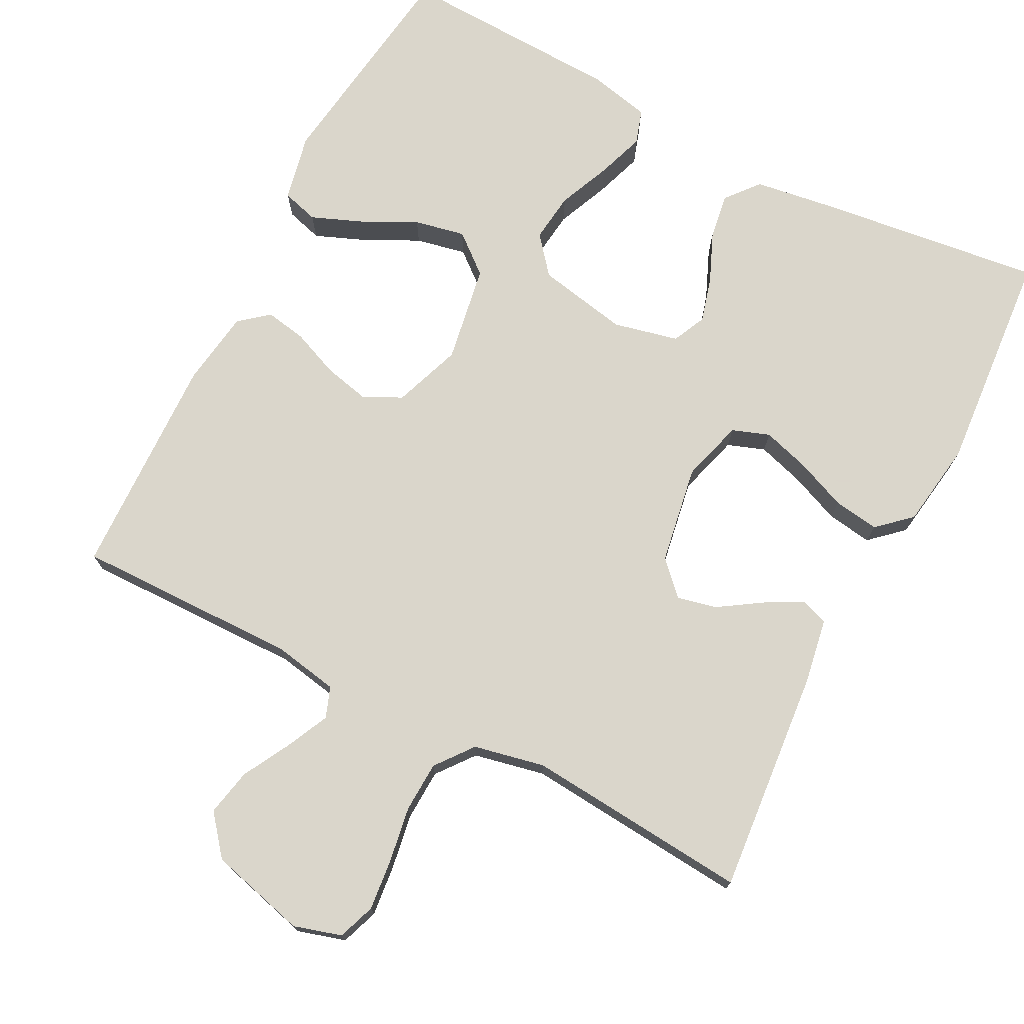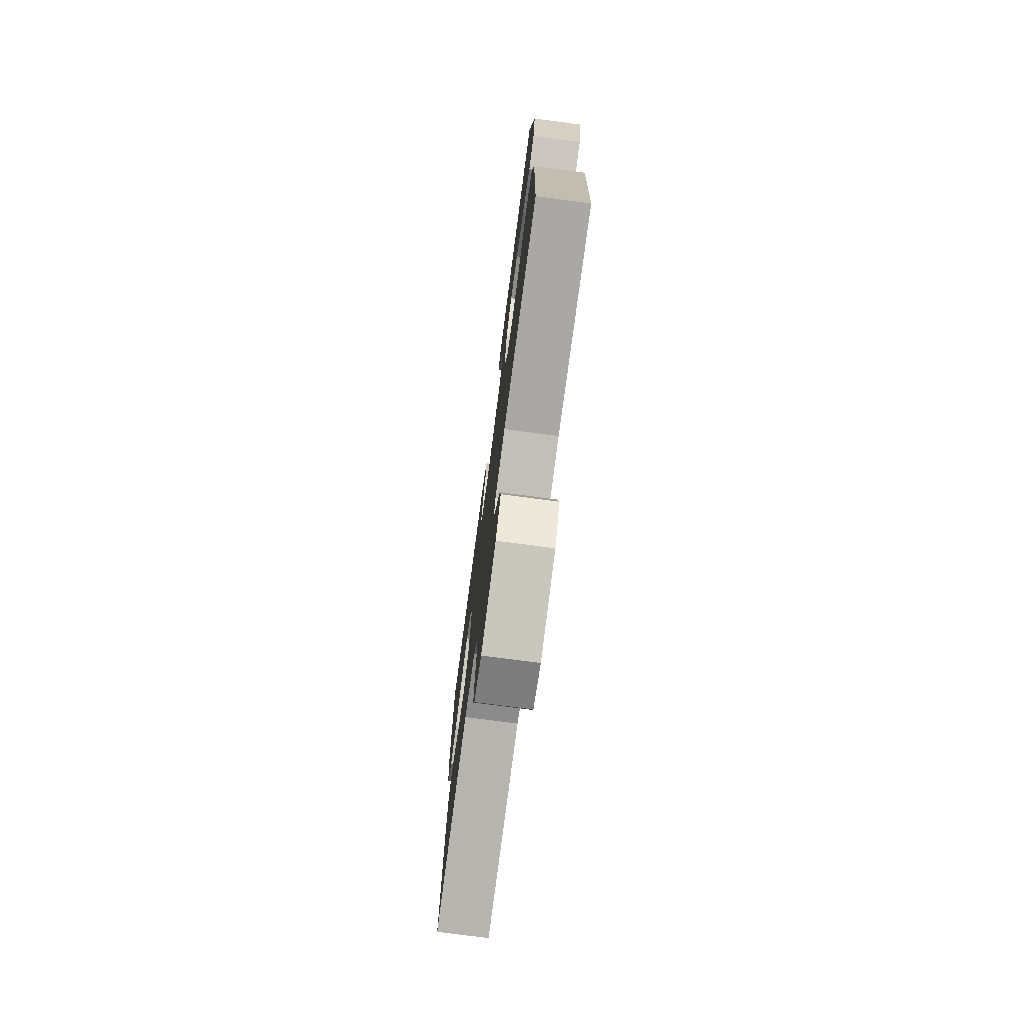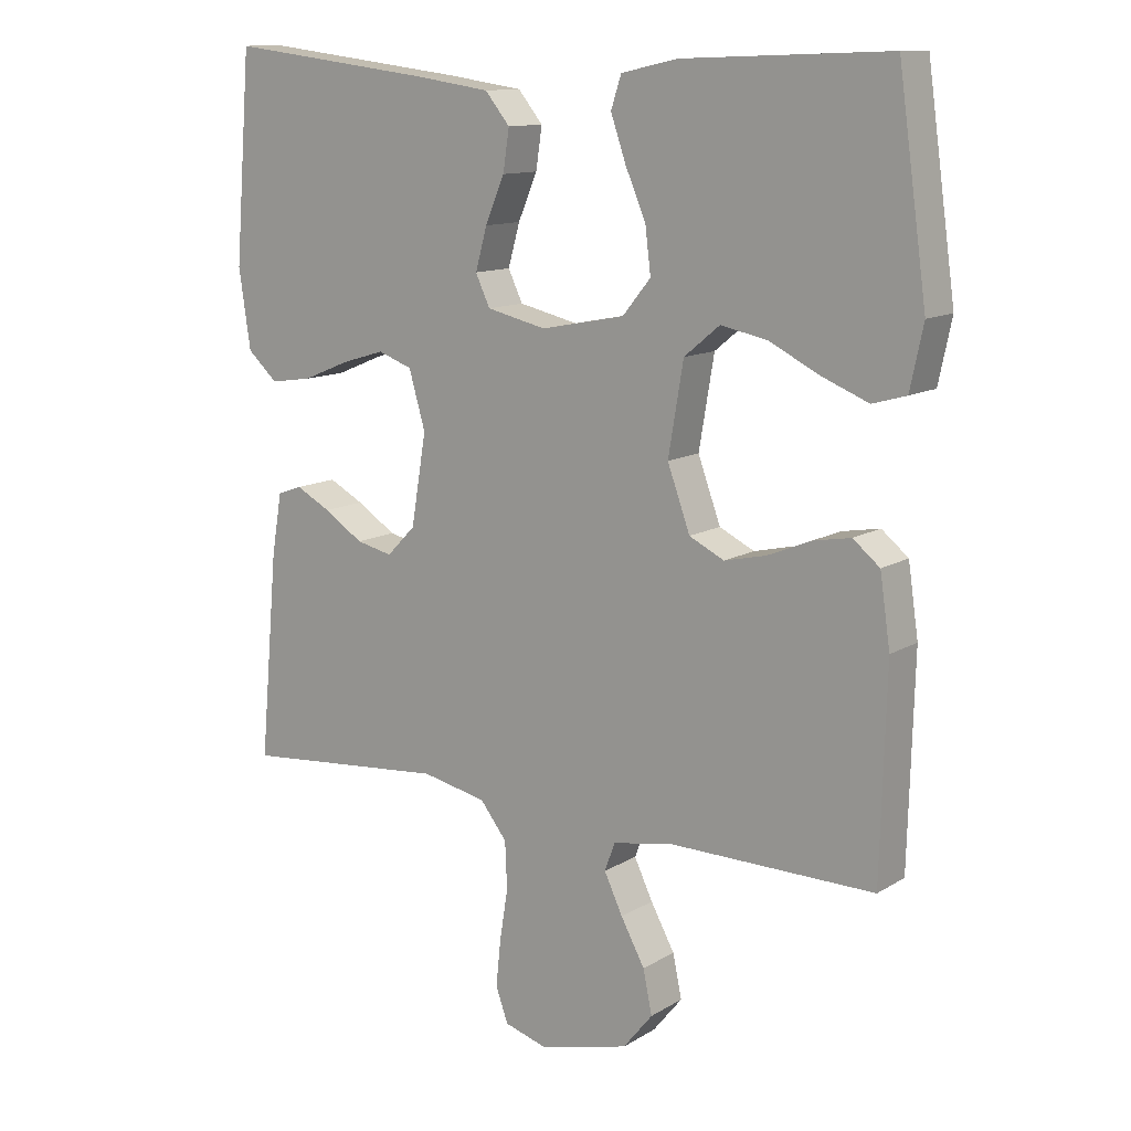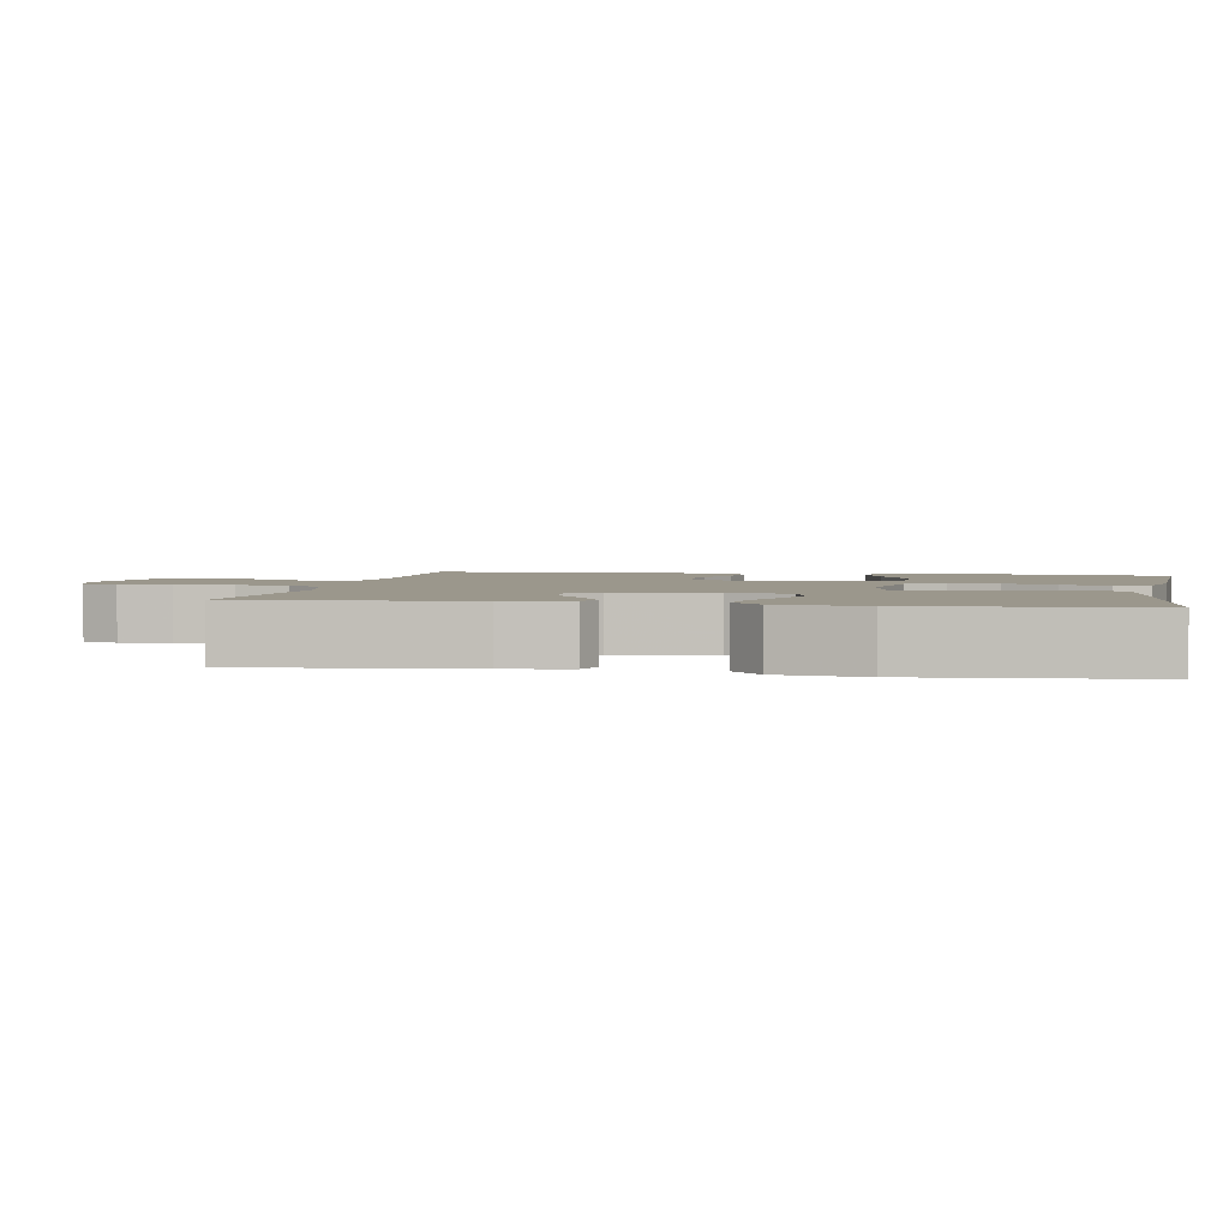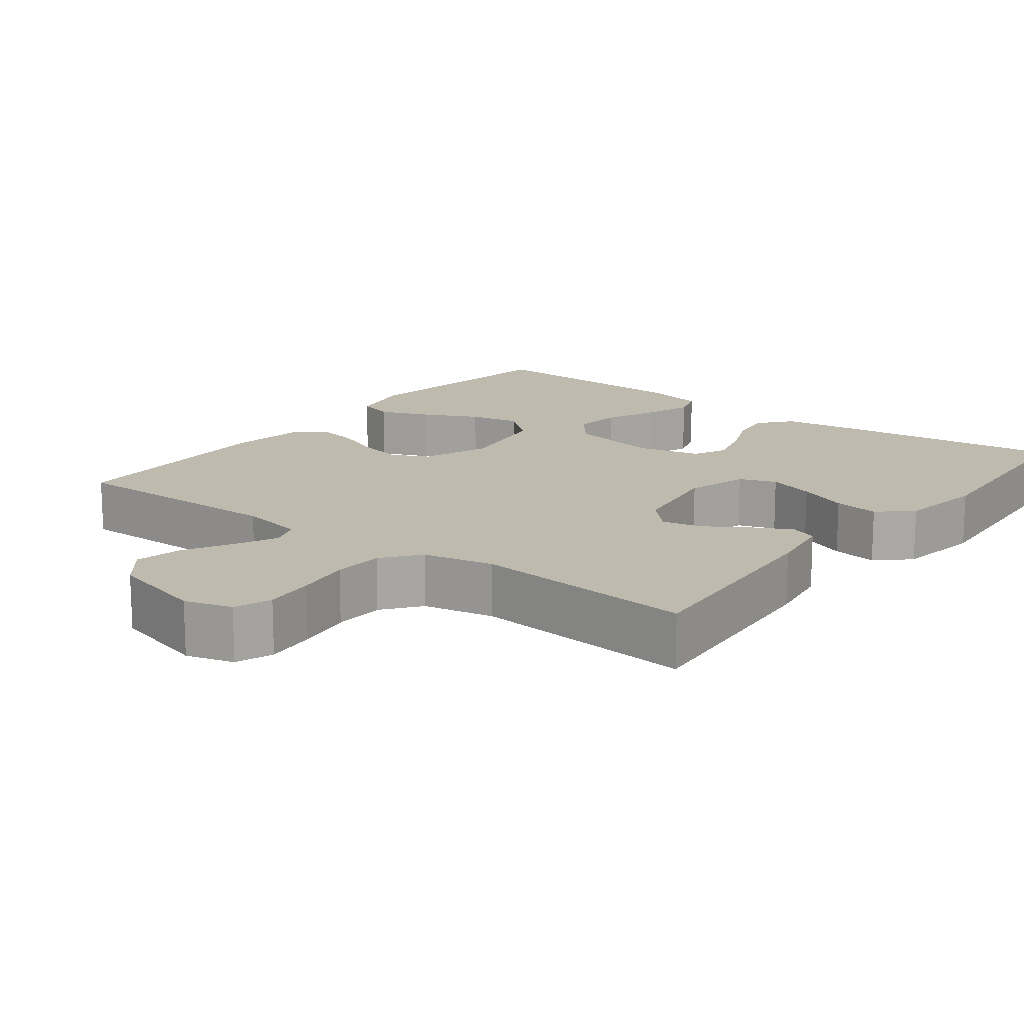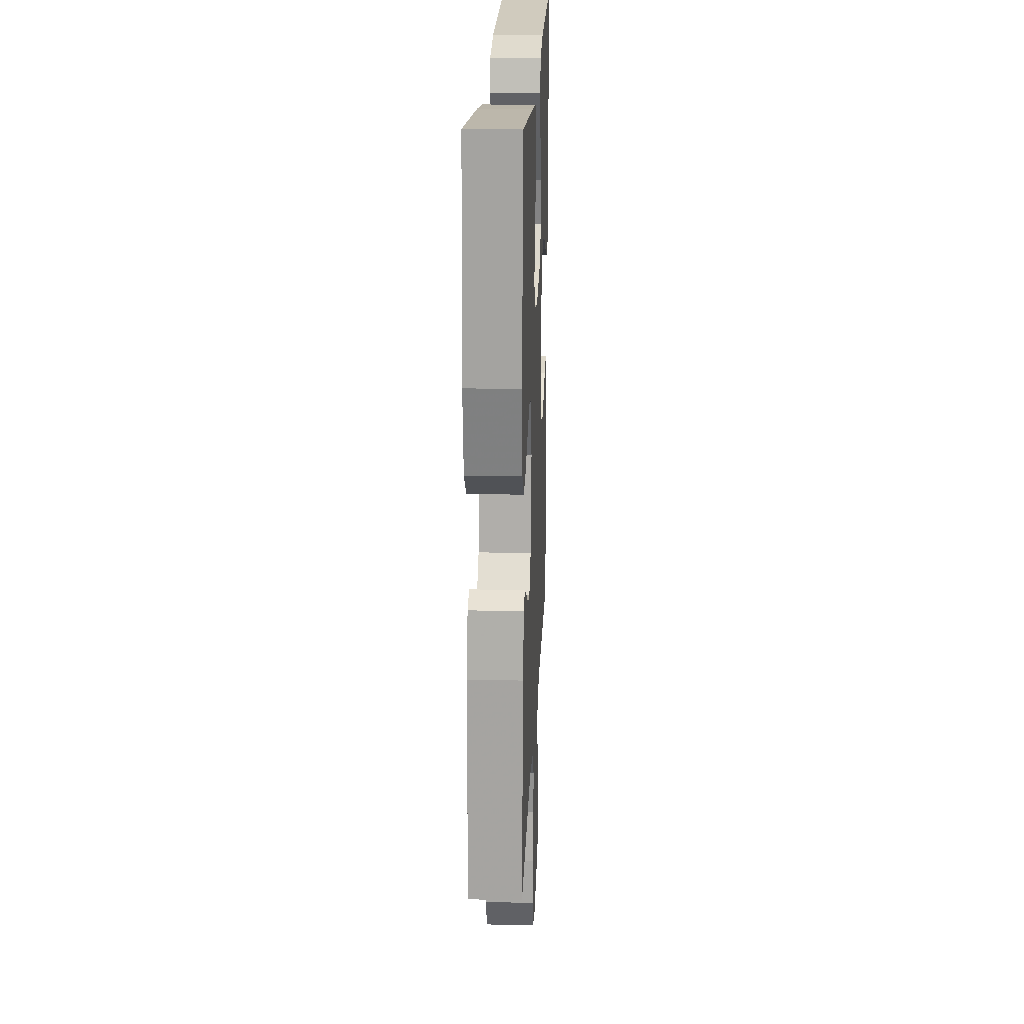
<metadata>
{"format":"obj","ext":"obj","renderer":"f3d","projection":"perspective","resolution":1024,"background":"white","views":[{"elev":74.1,"azim":-152.7,"up":"+Y"},{"elev":-75.8,"azim":82.5,"up":"+Z"},{"elev":12.2,"azim":35.9,"up":"+Z"},{"elev":2.6,"azim":-79.5,"up":"+Y"},{"elev":15.5,"azim":-142.3,"up":"+Y"},{"elev":21.3,"azim":-87.5,"up":"+Z"}]}
</metadata>
<code>
v 0.5 0.07 0.5
v 0.542 0.07 0.2
v 0.523 0.07 0.11
v 0.474 0.07 0.096
v 0.407 0.07 0.123
v 0.333 0.07 0.16
v 0.265 0.07 0.174
v 0.213 0.07 0.131
v 0.191 0.07 0
v 0.224 0.07 -0.091
v 0.275 0.07 -0.116
v 0.336 0.07 -0.102
v 0.399 0.07 -0.076
v 0.454 0.07 -0.066
v 0.493 0.07 -0.098
v 0.508 0.07 -0.2
v 0.5 0.07 -0.5
v 0.2 0.07 -0.496
v 0.113 0.07 -0.512
v 0.098 0.07 -0.553
v 0.125 0.07 -0.61
v 0.16 0.07 -0.674
v 0.173 0.07 -0.737
v 0.13 0.07 -0.79
v 0 0.07 -0.824
v -0.064 0.07 -0.805
v -0.082 0.07 -0.755
v -0.075 0.07 -0.687
v -0.063 0.07 -0.612
v -0.066 0.07 -0.544
v -0.105 0.07 -0.494
v -0.2 0.07 -0.474
v -0.5 0.07 -0.5
v -0.473 0.07 -0.2
v -0.458 0.07 -0.112
v -0.422 0.07 -0.099
v -0.371 0.07 -0.126
v -0.314 0.07 -0.163
v -0.261 0.07 -0.175
v -0.219 0.07 -0.132
v -0.197 0.07 0
v -0.221 0.07 0.083
v -0.271 0.07 0.101
v -0.334 0.07 0.082
v -0.402 0.07 0.054
v -0.463 0.07 0.045
v -0.507 0.07 0.085
v -0.524 0.07 0.2
v -0.5 0.07 0.5
v -0.2 0.07 0.463
v -0.09 0.07 0.447
v -0.054 0.07 0.403
v -0.063 0.07 0.343
v -0.091 0.07 0.277
v -0.108 0.07 0.216
v -0.087 0.07 0.171
v 0 0.07 0.151
v 0.122 0.07 0.175
v 0.163 0.07 0.225
v 0.155 0.07 0.291
v 0.125 0.07 0.361
v 0.103 0.07 0.425
v 0.118 0.07 0.471
v 0.2 0.07 0.489
v 0.5 0 0.5
v 0.542 0 0.2
v 0.523 0 0.11
v 0.474 0 0.096
v 0.407 0 0.123
v 0.333 0 0.16
v 0.265 0 0.174
v 0.213 0 0.131
v 0.191 0 0
v 0.224 0 -0.091
v 0.275 0 -0.116
v 0.336 0 -0.102
v 0.399 0 -0.076
v 0.454 0 -0.066
v 0.493 0 -0.098
v 0.508 0 -0.2
v 0.5 0 -0.5
v 0.2 0 -0.496
v 0.113 0 -0.512
v 0.098 0 -0.553
v 0.125 0 -0.61
v 0.16 0 -0.674
v 0.173 0 -0.737
v 0.13 0 -0.79
v 0 0 -0.824
v -0.064 0 -0.805
v -0.082 0 -0.755
v -0.075 0 -0.687
v -0.063 0 -0.612
v -0.066 0 -0.544
v -0.105 0 -0.494
v -0.2 0 -0.474
v -0.5 0 -0.5
v -0.473 0 -0.2
v -0.458 0 -0.112
v -0.422 0 -0.099
v -0.371 0 -0.126
v -0.314 0 -0.163
v -0.261 0 -0.175
v -0.219 0 -0.132
v -0.197 0 0
v -0.221 0 0.083
v -0.271 0 0.101
v -0.334 0 0.082
v -0.402 0 0.054
v -0.463 0 0.045
v -0.507 0 0.085
v -0.524 0 0.2
v -0.5 0 0.5
v -0.2 0 0.463
v -0.09 0 0.447
v -0.054 0 0.403
v -0.063 0 0.343
v -0.091 0 0.277
v -0.108 0 0.216
v -0.087 0 0.171
v 0 0 0.151
v 0.122 0 0.175
v 0.163 0 0.225
v 0.155 0 0.291
v 0.125 0 0.361
v 0.103 0 0.425
v 0.118 0 0.471
v 0.2 0 0.489
f 60 61 62 63
f 60 63 64 1
f 51 52 53 54
f 51 54 55
f 50 51 55
f 49 50 55
f 48 49 55 56
f 44 45 46 47
f 43 44 47 48
f 42 43 48 56
f 35 36 37 38
f 33 34 35 38
f 32 33 38 39
f 31 32 39 40
f 26 27 28 29
f 24 25 26 29
f 24 29 30
f 21 22 23 24
f 20 21 24 30
f 19 20 30 31
f 15 16 17 18
f 12 13 14 15
f 11 12 15 18
f 10 11 18 19
f 3 4 5 6
f 1 2 3 6
f 59 60 1 6
f 41 42 56 57
f 41 57 58
f 40 41 58
f 31 40 58
f 9 10 19 31
f 8 9 31 58
f 7 8 58 59
f 6 7 59
f 127 126 125 124
f 65 128 127 124
f 118 117 116 115
f 119 118 115
f 119 115 114
f 119 114 113
f 120 119 113 112
f 111 110 109 108
f 112 111 108 107
f 120 112 107 106
f 102 101 100 99
f 102 99 98 97
f 103 102 97 96
f 104 103 96 95
f 93 92 91 90
f 93 90 89 88
f 94 93 88
f 88 87 86 85
f 94 88 85 84
f 95 94 84 83
f 82 81 80 79
f 79 78 77 76
f 82 79 76 75
f 83 82 75 74
f 70 69 68 67
f 70 67 66 65
f 70 65 124 123
f 121 120 106 105
f 122 121 105
f 122 105 104
f 122 104 95
f 95 83 74 73
f 122 95 73 72
f 123 122 72 71
f 123 71 70
f 1 65 66 2
f 2 66 67 3
f 3 67 68 4
f 4 68 69 5
f 5 69 70 6
f 6 70 71 7
f 7 71 72 8
f 8 72 73 9
f 9 73 74 10
f 10 74 75 11
f 11 75 76 12
f 12 76 77 13
f 13 77 78 14
f 14 78 79 15
f 15 79 80 16
f 16 80 81 17
f 17 81 82 18
f 18 82 83 19
f 19 83 84 20
f 20 84 85 21
f 21 85 86 22
f 22 86 87 23
f 23 87 88 24
f 24 88 89 25
f 25 89 90 26
f 26 90 91 27
f 27 91 92 28
f 28 92 93 29
f 29 93 94 30
f 30 94 95 31
f 31 95 96 32
f 32 96 97 33
f 33 97 98 34
f 34 98 99 35
f 35 99 100 36
f 36 100 101 37
f 37 101 102 38
f 38 102 103 39
f 39 103 104 40
f 40 104 105 41
f 41 105 106 42
f 42 106 107 43
f 43 107 108 44
f 44 108 109 45
f 45 109 110 46
f 46 110 111 47
f 47 111 112 48
f 48 112 113 49
f 49 113 114 50
f 50 114 115 51
f 51 115 116 52
f 52 116 117 53
f 53 117 118 54
f 54 118 119 55
f 55 119 120 56
f 56 120 121 57
f 57 121 122 58
f 58 122 123 59
f 59 123 124 60
f 60 124 125 61
f 61 125 126 62
f 62 126 127 63
f 63 127 128 64
f 64 128 65 1

</code>
